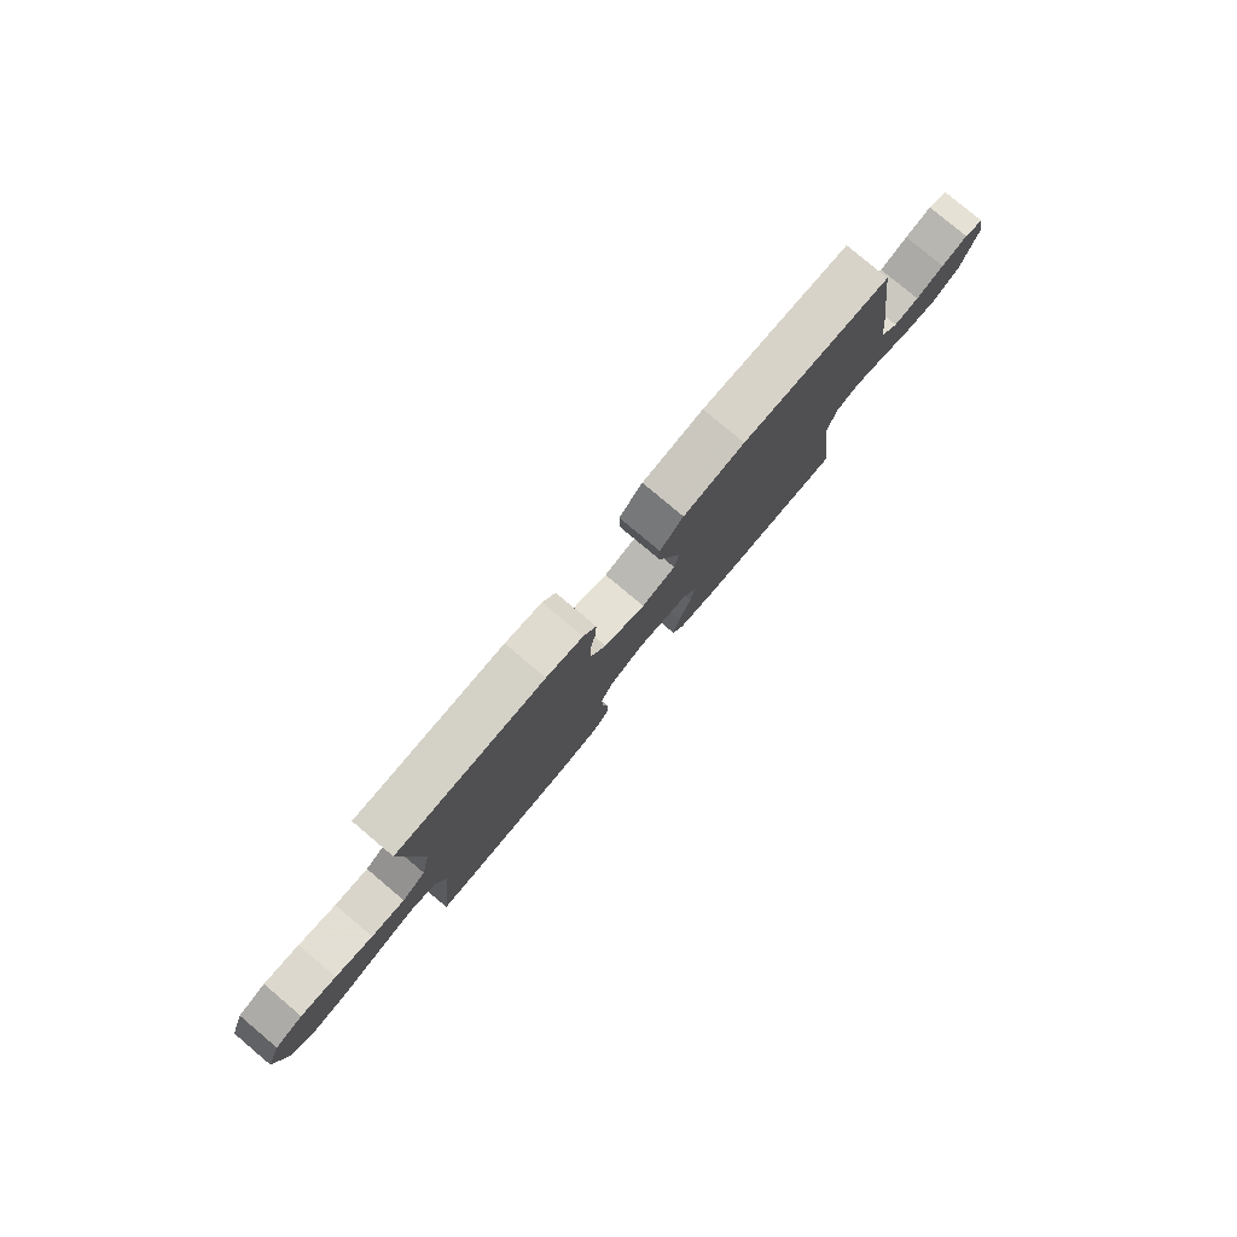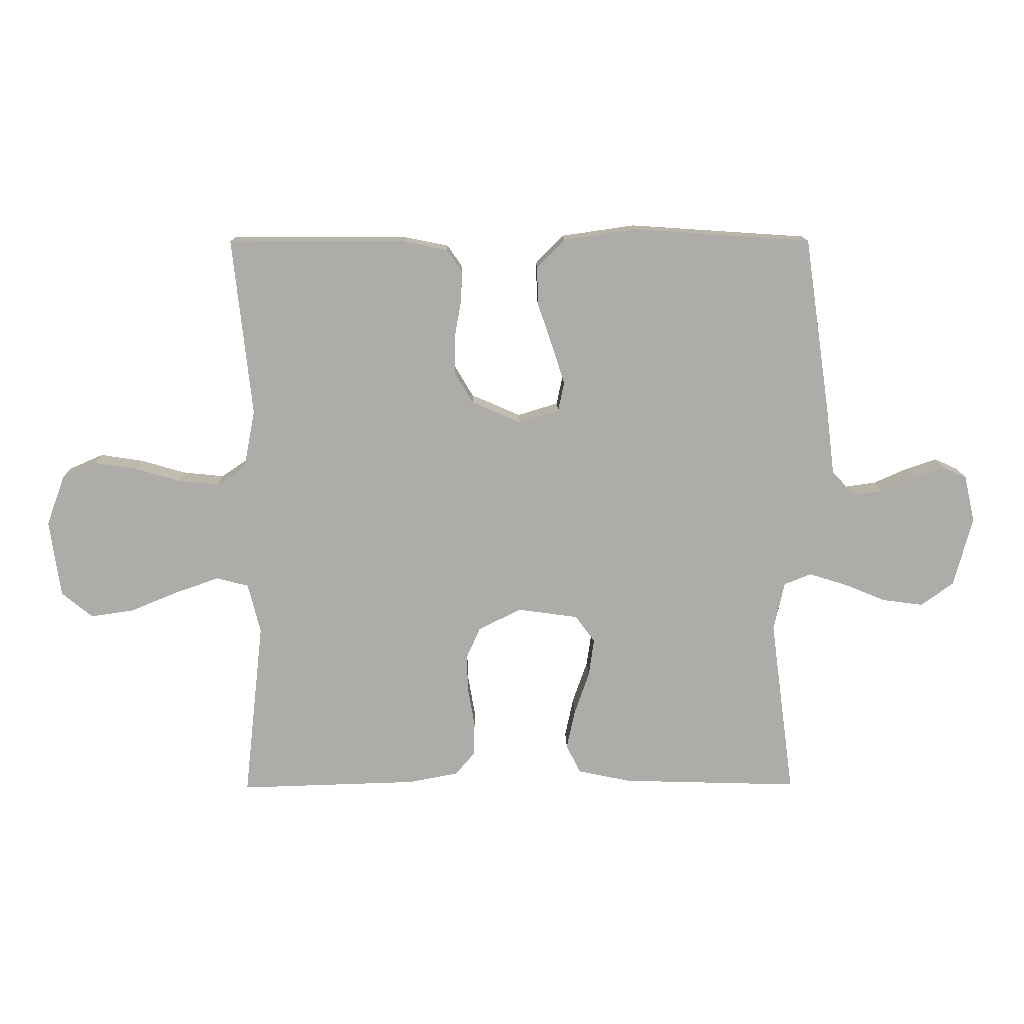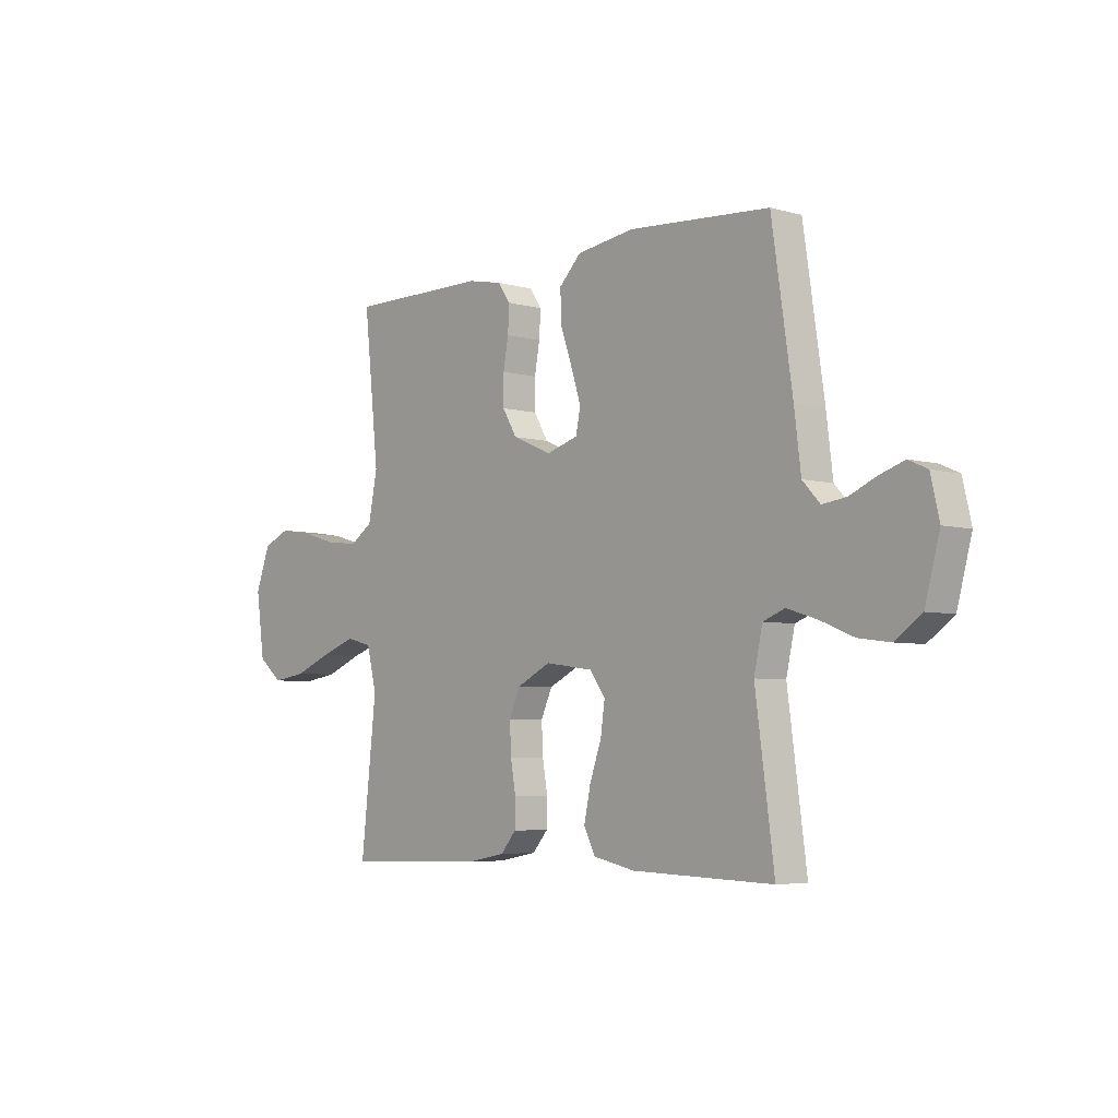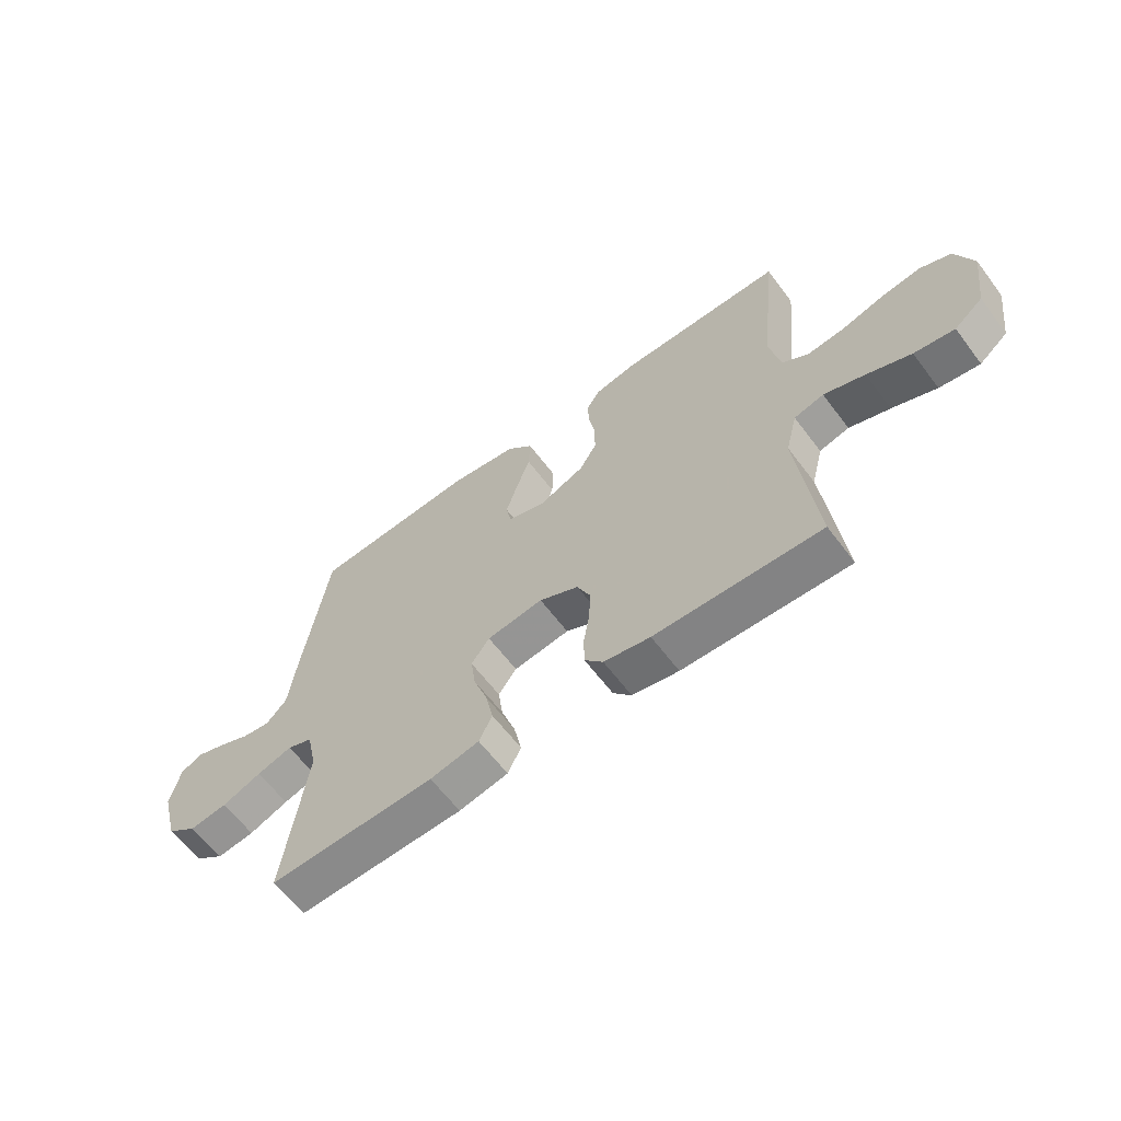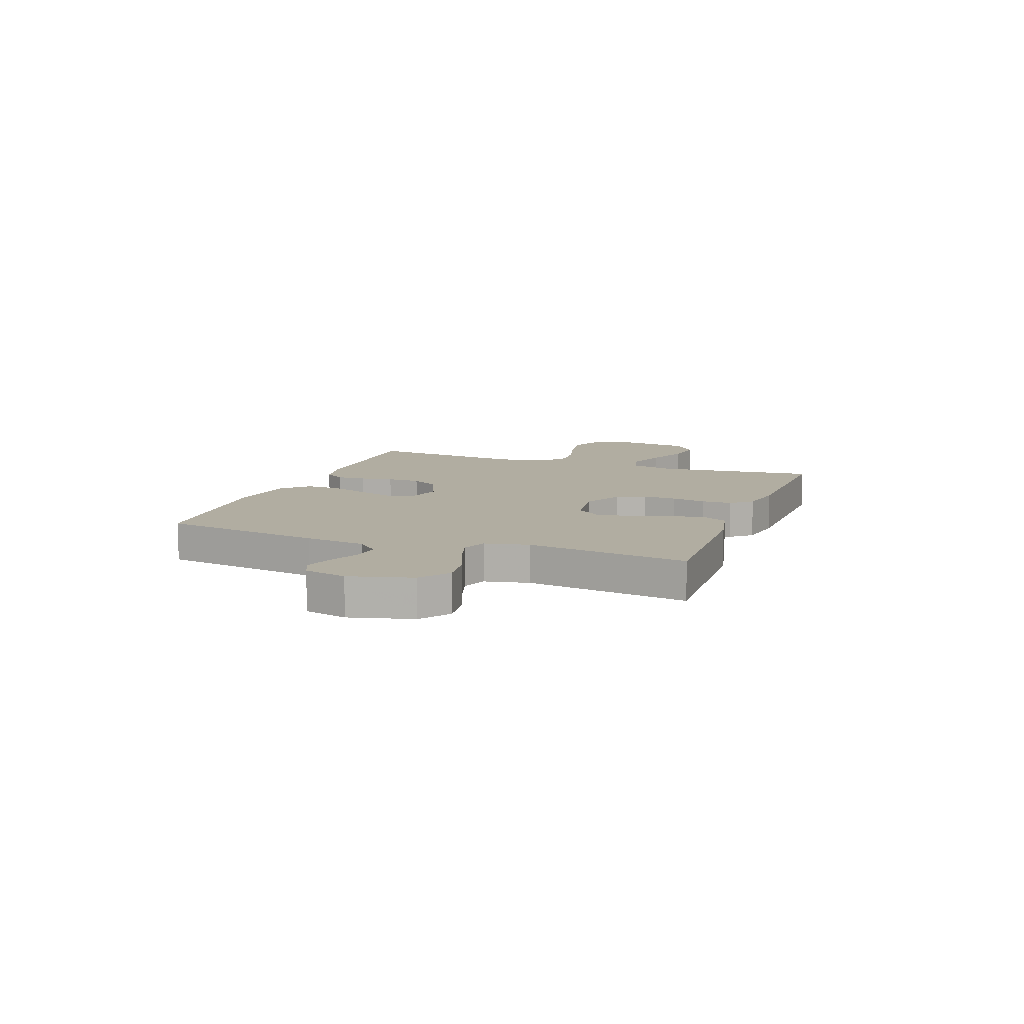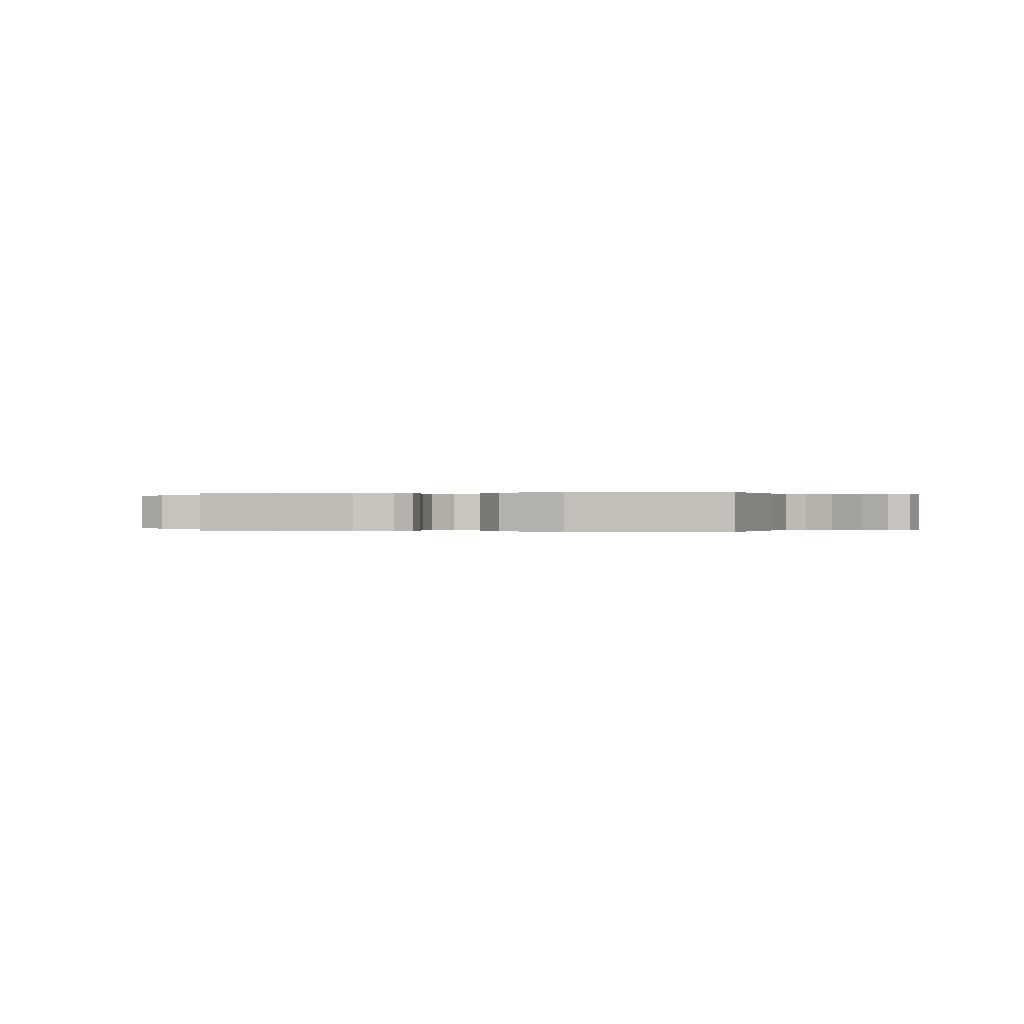
<metadata>
{"format":"obj","ext":"obj","renderer":"f3d","projection":"perspective","resolution":1024,"background":"white","views":[{"elev":79.8,"azim":-50.0,"up":"+Z"},{"elev":13.3,"azim":-0.9,"up":"+Z"},{"elev":-5.0,"azim":48.4,"up":"+Z"},{"elev":-62.3,"azim":-143.1,"up":"+Z"},{"elev":10.4,"azim":110.3,"up":"+Y"},{"elev":0.0,"azim":13.0,"up":"+Y"}]}
</metadata>
<code>
v -0.5 0.07 -0.5
v -0.467 0.07 -0.2
v -0.488 0.07 -0.116
v -0.542 0.07 -0.102
v -0.616 0.07 -0.128
v -0.696 0.07 -0.161
v -0.769 0.07 -0.172
v -0.821 0.07 -0.129
v -0.839 0.07 0
v -0.808 0.07 0.085
v -0.751 0.07 0.11
v -0.679 0.07 0.099
v -0.603 0.07 0.077
v -0.535 0.07 0.07
v -0.487 0.07 0.103
v -0.468 0.07 0.2
v -0.5 0.07 0.5
v -0.2 0.07 0.5
v -0.126 0.07 0.485
v -0.1 0.07 0.447
v -0.103 0.07 0.392
v -0.114 0.07 0.331
v -0.114 0.07 0.269
v -0.083 0.07 0.217
v 0 0.07 0.181
v 0.068 0.07 0.202
v 0.078 0.07 0.251
v 0.057 0.07 0.317
v 0.032 0.07 0.389
v 0.03 0.07 0.454
v 0.077 0.07 0.502
v 0.2 0.07 0.52
v 0.5 0.07 0.5
v 0.544 0.07 0.2
v 0.558 0.07 0.087
v 0.595 0.07 0.047
v 0.646 0.07 0.054
v 0.702 0.07 0.079
v 0.755 0.07 0.097
v 0.795 0.07 0.079
v 0.813 0.07 0
v 0.782 0.07 -0.117
v 0.727 0.07 -0.157
v 0.659 0.07 -0.148
v 0.588 0.07 -0.119
v 0.524 0.07 -0.099
v 0.478 0.07 -0.117
v 0.46 0.07 -0.2
v 0.5 0.07 -0.5
v 0.2 0.07 -0.491
v 0.111 0.07 -0.472
v 0.087 0.07 -0.424
v 0.101 0.07 -0.358
v 0.126 0.07 -0.286
v 0.135 0.07 -0.222
v 0.102 0.07 -0.177
v 0 0.07 -0.163
v -0.072 0.07 -0.199
v -0.096 0.07 -0.253
v -0.093 0.07 -0.316
v -0.082 0.07 -0.38
v -0.083 0.07 -0.436
v -0.116 0.07 -0.475
v -0.2 0.07 -0.491
v -0.5 0 -0.5
v -0.467 0 -0.2
v -0.488 0 -0.116
v -0.542 0 -0.102
v -0.616 0 -0.128
v -0.696 0 -0.161
v -0.769 0 -0.172
v -0.821 0 -0.129
v -0.839 0 0
v -0.808 0 0.085
v -0.751 0 0.11
v -0.679 0 0.099
v -0.603 0 0.077
v -0.535 0 0.07
v -0.487 0 0.103
v -0.468 0 0.2
v -0.5 0 0.5
v -0.2 0 0.5
v -0.126 0 0.485
v -0.1 0 0.447
v -0.103 0 0.392
v -0.114 0 0.331
v -0.114 0 0.269
v -0.083 0 0.217
v 0 0 0.181
v 0.068 0 0.202
v 0.078 0 0.251
v 0.057 0 0.317
v 0.032 0 0.389
v 0.03 0 0.454
v 0.077 0 0.502
v 0.2 0 0.52
v 0.5 0 0.5
v 0.544 0 0.2
v 0.558 0 0.087
v 0.595 0 0.047
v 0.646 0 0.054
v 0.702 0 0.079
v 0.755 0 0.097
v 0.795 0 0.079
v 0.813 0 0
v 0.782 0 -0.117
v 0.727 0 -0.157
v 0.659 0 -0.148
v 0.588 0 -0.119
v 0.524 0 -0.099
v 0.478 0 -0.117
v 0.46 0 -0.2
v 0.5 0 -0.5
v 0.2 0 -0.491
v 0.111 0 -0.472
v 0.087 0 -0.424
v 0.101 0 -0.358
v 0.126 0 -0.286
v 0.135 0 -0.222
v 0.102 0 -0.177
v 0 0 -0.163
v -0.072 0 -0.199
v -0.096 0 -0.253
v -0.093 0 -0.316
v -0.082 0 -0.38
v -0.083 0 -0.436
v -0.116 0 -0.475
v -0.2 0 -0.491
f 64 1 2
f 63 64 2
f 62 63 2
f 61 62 2
f 60 61 2
f 59 60 2 3
f 58 59 3
f 57 58 3 4
f 52 53 54
f 51 52 54
f 50 51 54
f 49 50 54
f 48 49 54
f 47 48 54 55
f 46 47 55 56
f 43 44 45
f 42 43 45
f 41 42 45
f 40 41 45
f 39 40 45
f 38 39 45
f 37 38 45
f 36 37 45 46
f 46 56 57
f 36 46 57
f 35 36 57
f 33 34 35
f 32 33 35
f 31 32 35
f 30 31 35
f 29 30 35
f 28 29 35
f 20 21 22
f 19 20 22
f 18 19 22
f 17 18 22
f 16 17 22
f 15 16 22 23
f 14 15 23 24
f 11 12 13
f 10 11 13
f 9 10 13
f 8 9 13
f 7 8 13
f 6 7 13
f 5 6 13
f 4 5 13 14
f 14 24 25
f 4 14 25
f 57 4 25
f 27 28 35
f 26 27 35 57
f 25 26 57
f 66 65 128
f 66 128 127
f 66 127 126
f 66 126 125
f 66 125 124
f 67 66 124 123
f 67 123 122
f 68 67 122 121
f 118 117 116
f 118 116 115
f 118 115 114
f 118 114 113
f 118 113 112
f 119 118 112 111
f 120 119 111 110
f 109 108 107
f 109 107 106
f 109 106 105
f 109 105 104
f 109 104 103
f 109 103 102
f 109 102 101
f 110 109 101 100
f 121 120 110
f 121 110 100
f 121 100 99
f 99 98 97
f 99 97 96
f 99 96 95
f 99 95 94
f 99 94 93
f 99 93 92
f 86 85 84
f 86 84 83
f 86 83 82
f 86 82 81
f 86 81 80
f 87 86 80 79
f 88 87 79 78
f 77 76 75
f 77 75 74
f 77 74 73
f 77 73 72
f 77 72 71
f 77 71 70
f 77 70 69
f 78 77 69 68
f 89 88 78
f 89 78 68
f 89 68 121
f 99 92 91
f 121 99 91 90
f 121 90 89
f 1 65 66 2
f 2 66 67 3
f 3 67 68 4
f 4 68 69 5
f 5 69 70 6
f 6 70 71 7
f 7 71 72 8
f 8 72 73 9
f 9 73 74 10
f 10 74 75 11
f 11 75 76 12
f 12 76 77 13
f 13 77 78 14
f 14 78 79 15
f 15 79 80 16
f 16 80 81 17
f 17 81 82 18
f 18 82 83 19
f 19 83 84 20
f 20 84 85 21
f 21 85 86 22
f 22 86 87 23
f 23 87 88 24
f 24 88 89 25
f 25 89 90 26
f 26 90 91 27
f 27 91 92 28
f 28 92 93 29
f 29 93 94 30
f 30 94 95 31
f 31 95 96 32
f 32 96 97 33
f 33 97 98 34
f 34 98 99 35
f 35 99 100 36
f 36 100 101 37
f 37 101 102 38
f 38 102 103 39
f 39 103 104 40
f 40 104 105 41
f 41 105 106 42
f 42 106 107 43
f 43 107 108 44
f 44 108 109 45
f 45 109 110 46
f 46 110 111 47
f 47 111 112 48
f 48 112 113 49
f 49 113 114 50
f 50 114 115 51
f 51 115 116 52
f 52 116 117 53
f 53 117 118 54
f 54 118 119 55
f 55 119 120 56
f 56 120 121 57
f 57 121 122 58
f 58 122 123 59
f 59 123 124 60
f 60 124 125 61
f 61 125 126 62
f 62 126 127 63
f 63 127 128 64
f 64 128 65 1

</code>
